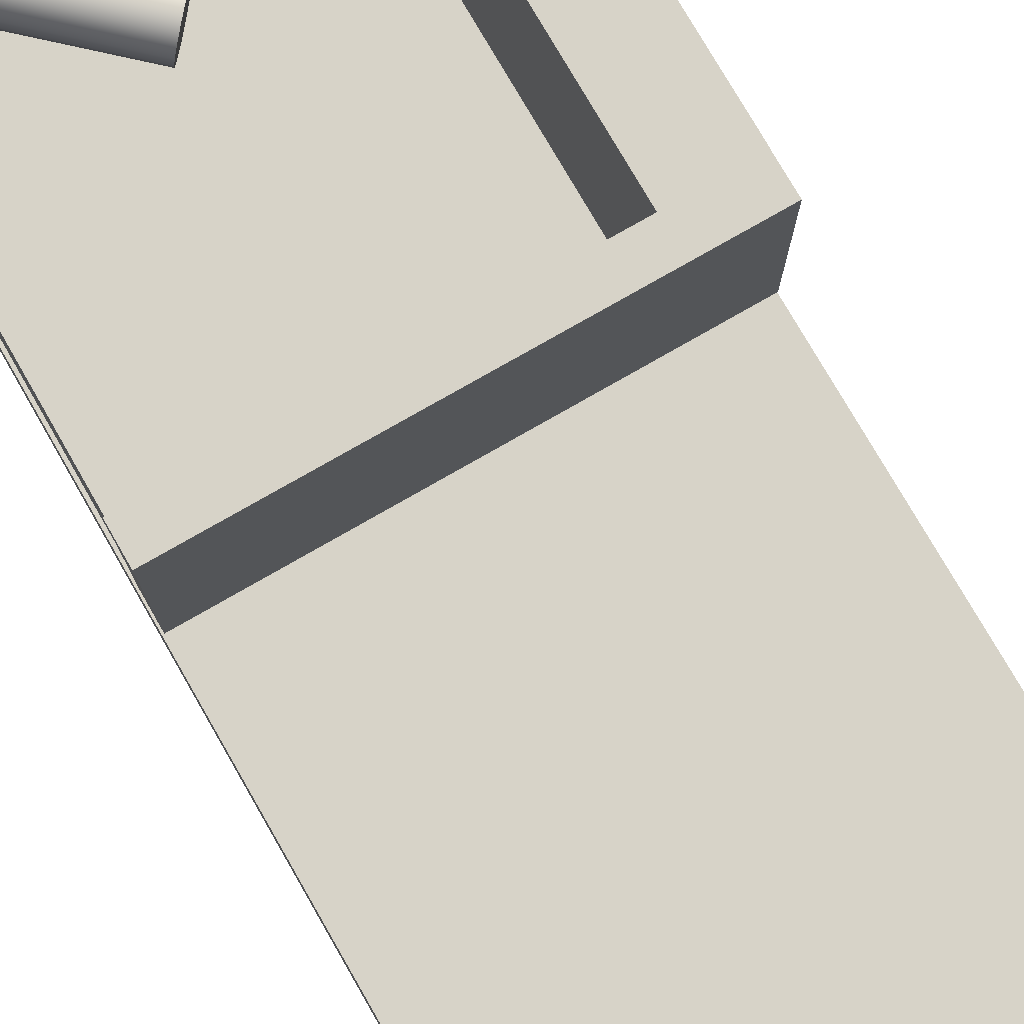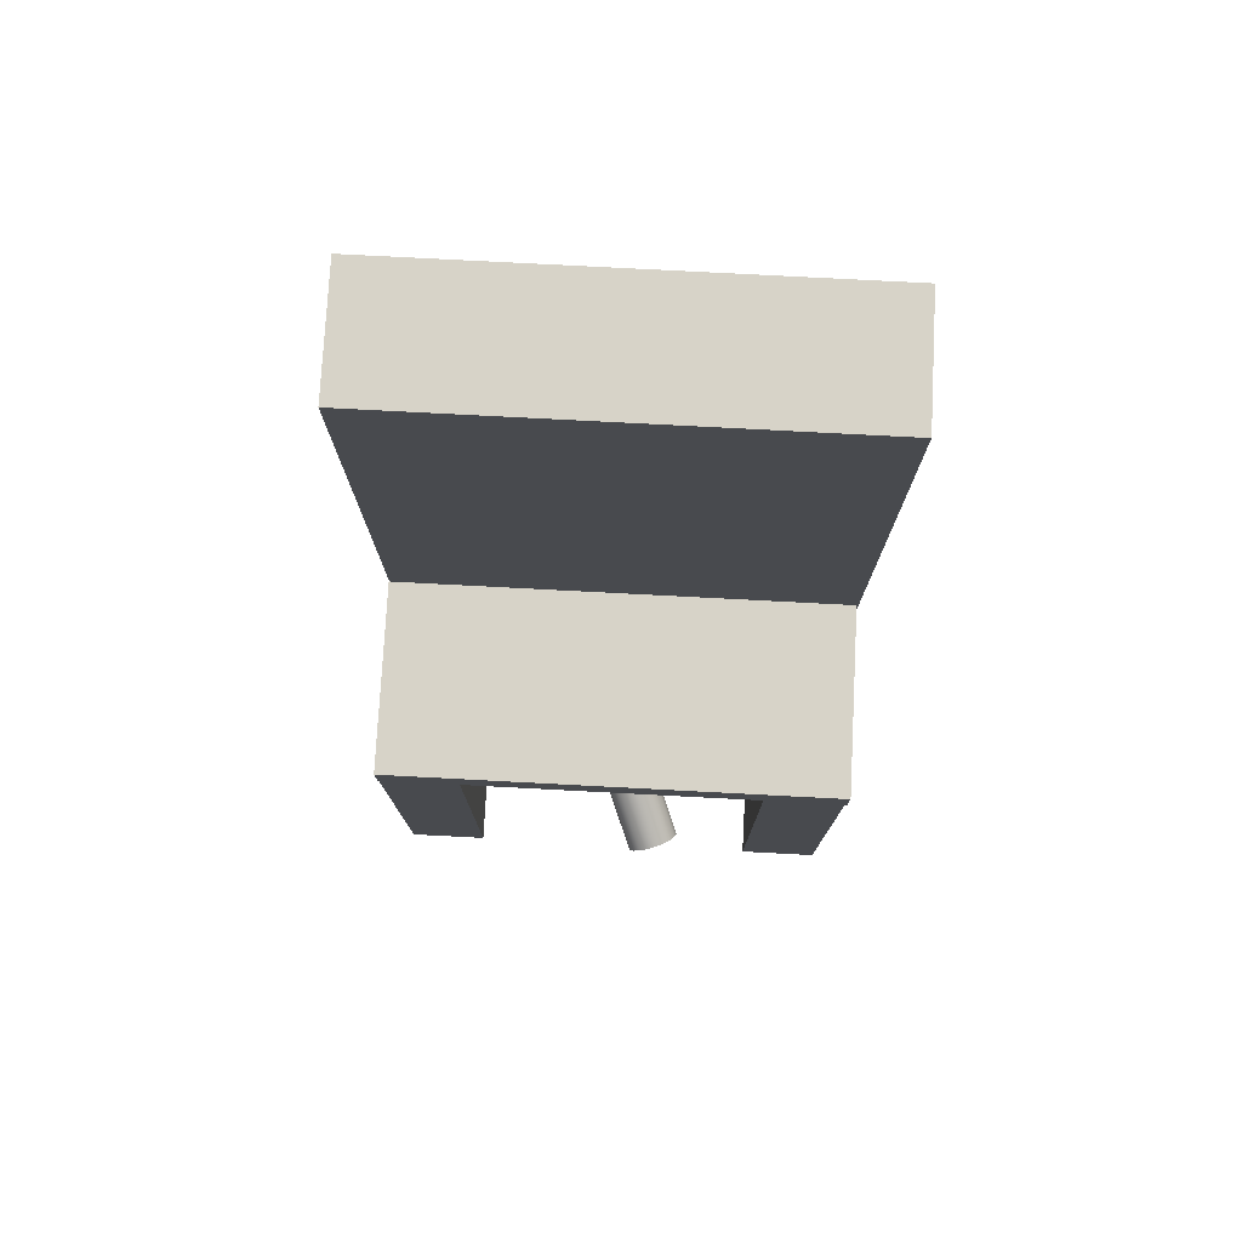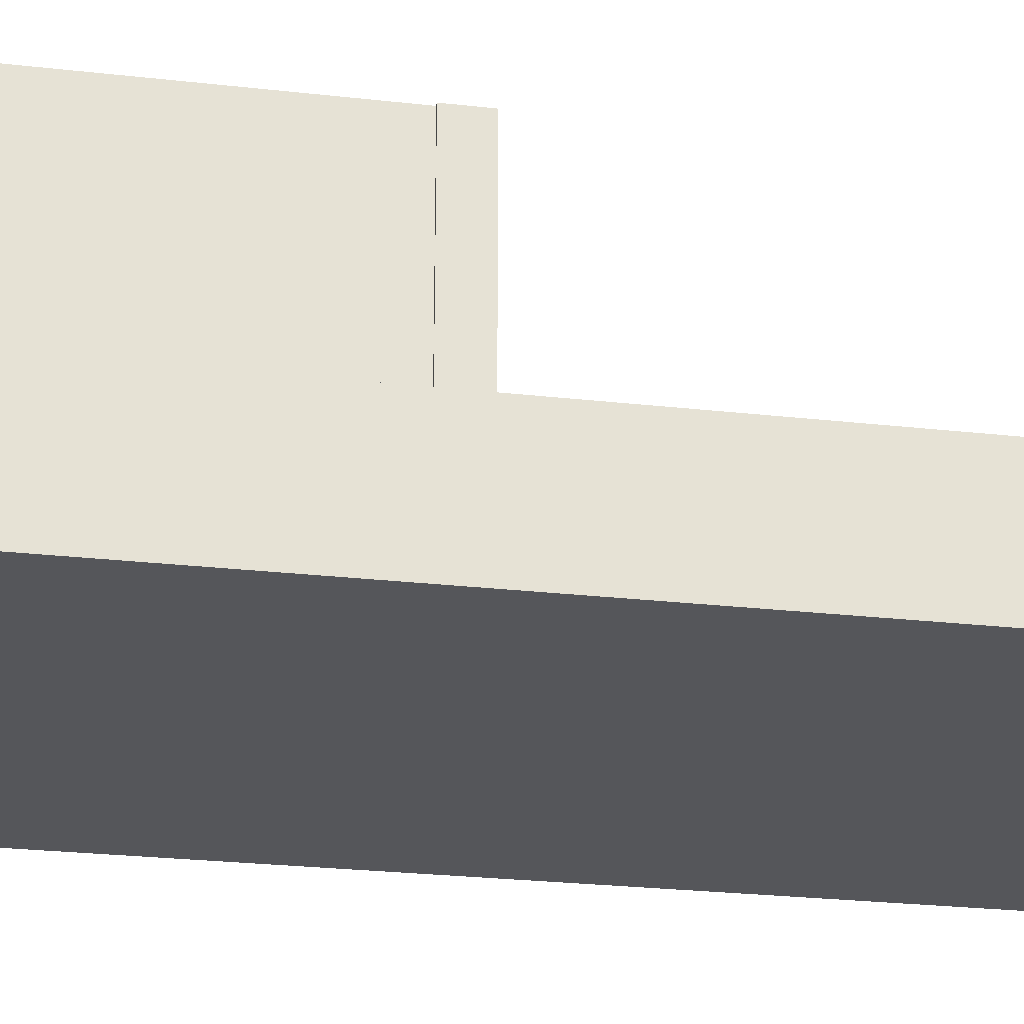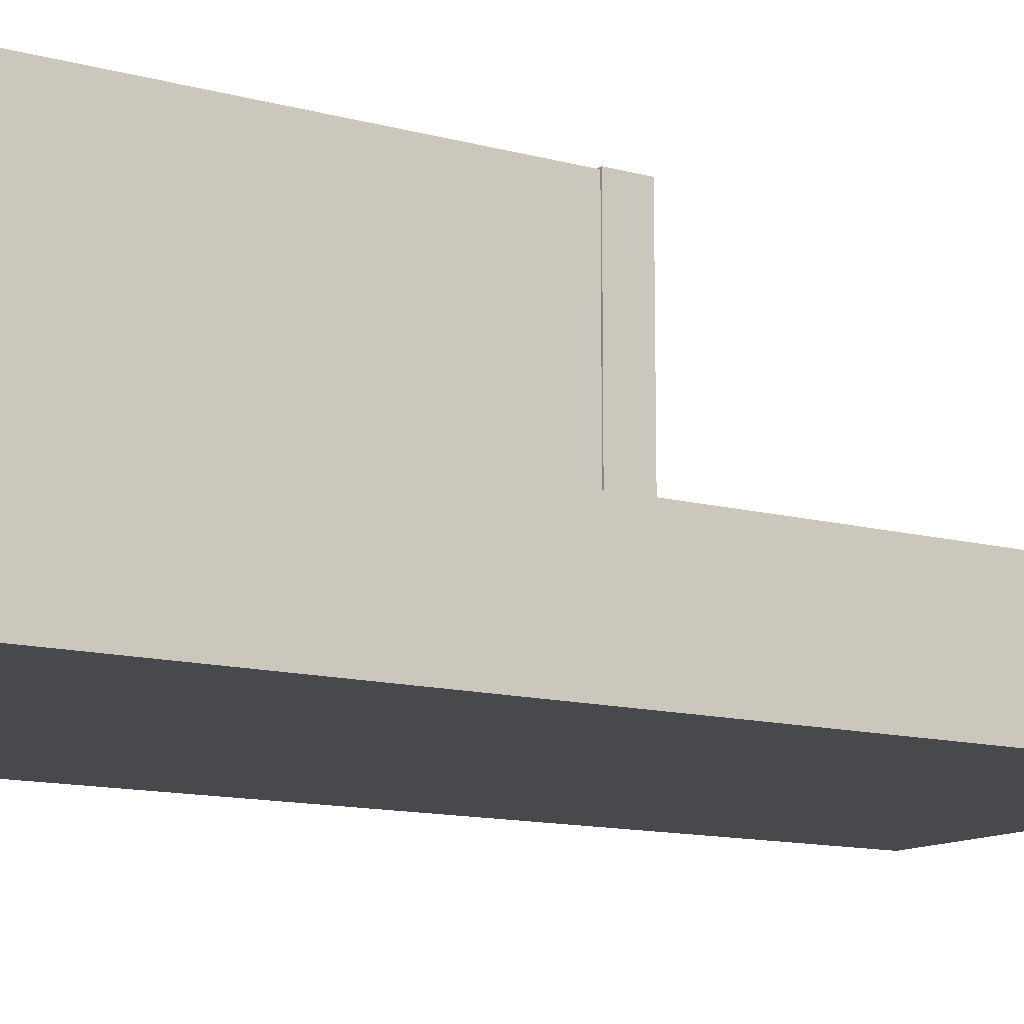
<metadata>
{"format":"obj","ext":"obj","renderer":"f3d","projection":"perspective","resolution":1024,"background":"white","views":[{"elev":76.8,"azim":150.1,"up":"+Z"},{"elev":77.1,"azim":3.0,"up":"+Y"},{"elev":-26.0,"azim":79.8,"up":"+Z"},{"elev":-12.2,"azim":57.1,"up":"+Z"}]}
</metadata>
<code>
v  -21.53 -0.0308 -0
v  -21.53 91.64 0
v  21.14 91.64 0
v  21.14 -0.0308 -0
v  -21.53 -0.0308 11.41
v  21.14 -0.0308 11.41
v  21.14 91.64 11.41
v  -21.53 91.64 11.41
g Box001
f 1 2 3 4
f 5 6 7 8
f 1 4 6 5
f 4 3 7 6
f 3 2 8 7
f 2 1 5 8
v  -21.58 37.8 29.18
v  -21.58 37.8 11.42
v  20.97 37.8 11.42
v  20.97 37.8 29.18
v  -21.58 41.2 29.18
v  20.97 41.2 29.18
v  20.97 41.2 11.42
v  -21.58 41.2 11.42
g Box004
f 9 10 11 12
f 13 14 15 16
f 9 12 14 13
f 12 11 15 14
f 11 10 16 15
f 10 9 13 16
v  13.45 -0.0343 11.48
v  13.45 37.78 11.48
v  20.86 37.78 11.48
v  20.86 -0.0343 11.48
v  13.45 -0.0343 29.04
v  20.86 -0.0343 29.04
v  20.86 37.78 29.04
v  13.45 37.78 29.04
g Box003
f 17 18 19 20
f 21 22 23 24
f 17 20 22 21
f 20 19 23 22
f 19 18 24 23
f 18 17 21 24
v  -21.64 -0.0343 11.48
v  -21.64 37.78 11.48
v  -14.22 37.78 11.48
v  -14.22 -0.0343 11.48
v  -21.64 -0.0343 29.04
v  -14.22 -0.0343 29.04
v  -14.22 37.78 29.04
v  -21.64 37.78 29.04
g Box002
f 25 26 27 28
f 29 30 31 32
f 25 28 30 29
f 28 27 31 30
f 27 26 32 31
f 26 25 29 32
v  -7.791 2.667 20.54
v  -7.341 0.4338 21.88
v  -7.125 1.052 22.52
v  -6.989 1.865 22.92
v  -7.904 0.0472 20.2
v  -7.612 0.0848 21.07
v  -8.413 0.8864 18.68
v  -8.182 0.3256 19.37
v  -8.632 2.559 18.03
v  -8.569 1.662 18.22
v  -8.456 4.282 18.55
v  -8.592 3.469 18.15
v  -7.969 5.249 20
v  -8.24 4.9 19.2
v  -7.399 5.009 21.7
v  -7.677 5.287 20.87
v  -7.012 3.672 22.85
v  -7.168 4.448 22.39
v  -6.95 2.775 23.04
v  -4.948 1.051 21.79
v  -4.812 1.864 22.19
v  -5.164 0.4328 21.15
v  -5.435 0.0837 20.34
v  -5.727 0.0461 19.47
v  -6.005 0.3245 18.64
v  -6.236 0.8853 17.95
v  -6.392 1.661 17.49
v  -6.454 2.558 17.3
v  -6.415 3.468 17.42
v  -6.279 4.281 17.82
v  -6.063 4.899 18.46
v  -5.792 5.248 19.27
v  -5.5 5.286 20.14
v  -5.222 5.008 20.97
v  -4.991 4.447 21.66
v  -4.835 3.671 22.12
v  -4.773 2.774 22.31
v  -2.771 1.05 21.06
v  -2.635 1.863 21.46
v  -2.987 0.4318 20.41
v  -3.257 0.0827 19.61
v  -3.55 0.0451 18.74
v  -3.828 0.3235 17.91
v  -4.059 0.8843 17.22
v  -4.215 1.66 16.76
v  -4.277 2.557 16.57
v  -4.238 3.467 16.69
v  -4.102 4.28 17.09
v  -3.886 4.898 17.73
v  -3.615 5.247 18.54
v  -3.323 5.285 19.41
v  -3.045 5.006 20.24
v  -2.814 4.446 20.93
v  -2.658 3.67 21.39
v  -2.595 2.773 21.58
v  -0.5936 1.049 20.33
v  -0.4576 1.862 20.73
v  -0.8099 0.4307 19.68
v  -1.08 0.0817 18.88
v  -1.372 0.0441 18.01
v  -1.651 0.3225 17.18
v  -1.882 0.8833 16.49
v  -2.038 1.659 16.03
v  -2.1 2.556 15.84
v  -2.061 3.466 15.95
v  -1.925 4.279 16.36
v  -1.708 4.897 17
v  -1.438 5.246 17.81
v  -1.146 5.284 18.68
v  -0.8676 5.005 19.51
v  -0.6365 4.445 20.19
v  -0.4805 3.669 20.66
v  -0.4183 2.772 20.85
v  1.583 1.048 19.6
v  1.72 1.861 20
v  1.367 0.4297 18.95
v  1.097 0.0806 18.15
v  0.8047 0.043 17.28
v  0.5264 0.3214 16.45
v  0.2952 0.8822 15.76
v  0.1392 1.658 15.29
v  0.0771 2.555 15.11
v  0.1164 3.465 15.22
v  0.2524 4.278 15.63
v  0.4686 4.896 16.27
v  0.7391 5.245 17.08
v  1.031 5.283 17.95
v  1.31 5.004 18.77
v  1.541 4.444 19.46
v  1.697 3.668 19.93
v  1.759 2.771 20.12
v  3.761 1.047 18.86
v  3.897 1.86 19.27
v  3.544 0.4287 18.22
v  3.274 0.0796 17.42
v  2.982 0.042 16.55
v  2.704 0.3204 15.72
v  2.472 0.8812 15.03
v  2.316 1.657 14.56
v  2.254 2.554 14.38
v  2.293 3.463 14.49
v  2.429 4.277 14.9
v  2.646 4.895 15.54
v  2.916 5.244 16.34
v  3.208 5.282 17.21
v  3.487 5.003 18.04
v  3.718 4.443 18.73
v  3.874 3.667 19.2
v  3.936 2.77 19.38
v  3.095 2.662 16.88
g Cylinder001
f 33 34 35 36
f 33 37 38 34
f 33 39 40 37
f 33 41 42 39
f 33 43 44 41
f 33 45 46 43
f 33 47 48 45
f 33 49 50 47
f 33 36 51 49
f 36 35 52 53
f 35 34 54 52
f 34 38 55 54
f 38 37 56 55
f 37 40 57 56
f 40 39 58 57
f 39 42 59 58
f 42 41 60 59
f 41 44 61 60
f 44 43 62 61
f 43 46 63 62
f 46 45 64 63
f 45 48 65 64
f 48 47 66 65
f 47 50 67 66
f 50 49 68 67
f 49 51 69 68
f 51 36 53 69
f 53 52 70 71
f 52 54 72 70
f 54 55 73 72
f 55 56 74 73
f 56 57 75 74
f 57 58 76 75
f 58 59 77 76
f 59 60 78 77
f 60 61 79 78
f 61 62 80 79
f 62 63 81 80
f 63 64 82 81
f 64 65 83 82
f 65 66 84 83
f 66 67 85 84
f 67 68 86 85
f 68 69 87 86
f 69 53 71 87
f 71 70 88 89
f 70 72 90 88
f 72 73 91 90
f 73 74 92 91
f 74 75 93 92
f 75 76 94 93
f 76 77 95 94
f 77 78 96 95
f 78 79 97 96
f 79 80 98 97
f 80 81 99 98
f 81 82 100 99
f 82 83 101 100
f 83 84 102 101
f 84 85 103 102
f 85 86 104 103
f 86 87 105 104
f 87 71 89 105
f 89 88 106 107
f 88 90 108 106
f 90 91 109 108
f 91 92 110 109
f 92 93 111 110
f 93 94 112 111
f 94 95 113 112
f 95 96 114 113
f 96 97 115 114
f 97 98 116 115
f 98 99 117 116
f 99 100 118 117
f 100 101 119 118
f 101 102 120 119
f 102 103 121 120
f 103 104 122 121
f 104 105 123 122
f 105 89 107 123
f 107 106 124 125
f 106 108 126 124
f 108 109 127 126
f 109 110 128 127
f 110 111 129 128
f 111 112 130 129
f 112 113 131 130
f 113 114 132 131
f 114 115 133 132
f 115 116 134 133
f 116 117 135 134
f 117 118 136 135
f 118 119 137 136
f 119 120 138 137
f 120 121 139 138
f 121 122 140 139
f 122 123 141 140
f 123 107 125 141
f 142 141 125 124
f 142 124 126 127
f 142 127 128 129
f 142 129 130 131
f 142 131 132 133
f 142 133 134 135
f 142 135 136 137
f 142 137 138 139
f 142 139 140 141
v  3.801 2.672 28.73
v  5.123 0.8319 27.37
v  5.757 1.495 27.4
v  6.155 2.301 27.59
v  3.473 0.2238 27.79
v  4.33 0.3902 27.51
v  1.976 0.7611 28.65
v  2.655 0.3526 28.19
v  1.334 2.192 29.55
v  1.517 1.4 29.12
v  1.846 3.848 30.07
v  1.448 3.042 29.88
v  3.273 4.953 29.96
v  2.479 4.511 30.1
v  4.947 4.991 29.28
v  4.13 5.12 29.68
v  6.085 3.943 28.34
v  5.626 4.582 28.81
v  6.269 3.151 27.92
v  4.938 2.361 25.44
v  5.336 3.166 25.62
v  4.304 1.697 25.41
v  3.511 1.256 25.54
v  2.654 1.089 25.83
v  1.837 1.218 26.23
v  1.157 1.627 26.69
v  0.6984 2.266 27.16
v  0.5149 3.058 27.59
v  0.6289 3.908 27.91
v  1.027 4.713 28.1
v  1.661 5.377 28.13
v  2.454 5.819 28
v  3.311 5.985 27.71
v  4.128 5.856 27.31
v  4.808 5.448 26.85
v  5.267 4.809 26.38
v  5.45 4.016 25.95
v  4.12 3.227 23.47
v  4.517 4.032 23.66
v  3.486 2.563 23.44
v  2.692 2.121 23.58
v  1.835 1.955 23.86
v  1.018 2.084 24.26
v  0.3388 2.492 24.73
v  -0.1203 3.131 25.2
v  -0.3038 3.924 25.62
v  -0.1898 4.774 25.95
v  0.2082 5.579 26.14
v  0.842 6.243 26.17
v  1.635 6.684 26.03
v  2.492 6.851 25.75
v  3.31 6.722 25.35
v  3.989 6.313 24.89
v  4.448 5.674 24.41
v  4.631 4.882 23.99
v  3.301 4.092 21.51
v  3.699 4.897 21.7
v  2.667 3.429 21.48
v  1.874 2.987 21.62
v  1.017 2.821 21.9
v  0.1993 2.949 22.3
v  -0.4799 3.358 22.76
v  -0.939 3.997 23.23
v  -1.123 4.789 23.66
v  -1.008 5.639 23.99
v  -0.6105 6.445 24.18
v  0.0233 7.108 24.21
v  0.8166 7.55 24.07
v  1.674 7.716 23.79
v  2.491 7.588 23.39
v  3.17 7.179 22.92
v  3.629 6.54 22.45
v  3.813 5.748 22.03
v  2.482 4.958 19.55
v  2.88 5.763 19.73
v  1.848 4.294 19.52
v  1.055 3.853 19.65
v  0.198 3.686 19.94
v  -0.6194 3.815 20.33
v  -1.299 4.223 20.8
v  -1.758 4.862 21.27
v  -1.941 5.655 21.7
v  -1.827 6.505 22.02
v  -1.429 7.31 22.21
v  -0.7954 7.974 22.24
v  -0.0021 8.415 22.11
v  0.8549 8.582 21.82
v  1.672 8.453 21.42
v  2.352 8.044 20.96
v  2.811 7.406 20.49
v  2.994 6.613 20.06
v  1.663 5.823 17.58
v  2.061 6.629 17.77
v  1.03 5.16 17.55
v  0.2363 4.718 17.69
v  -0.6207 4.552 17.97
v  -1.438 4.68 18.37
v  -2.117 5.089 18.83
v  -2.576 5.728 19.31
v  -2.76 6.52 19.73
v  -2.646 7.37 20.06
v  -2.248 8.176 20.25
v  -1.614 8.839 20.28
v  -0.8208 9.281 20.14
v  0.0362 9.447 19.86
v  0.8536 9.319 19.46
v  1.533 8.91 19
v  1.992 8.271 18.52
v  2.175 7.479 18.1
v  -0.2923 7 18.92
g Cylinder002
f 143 144 145 146
f 143 147 148 144
f 143 149 150 147
f 143 151 152 149
f 143 153 154 151
f 143 155 156 153
f 143 157 158 155
f 143 159 160 157
f 143 146 161 159
f 146 145 162 163
f 145 144 164 162
f 144 148 165 164
f 148 147 166 165
f 147 150 167 166
f 150 149 168 167
f 149 152 169 168
f 152 151 170 169
f 151 154 171 170
f 154 153 172 171
f 153 156 173 172
f 156 155 174 173
f 155 158 175 174
f 158 157 176 175
f 157 160 177 176
f 160 159 178 177
f 159 161 179 178
f 161 146 163 179
f 163 162 180 181
f 162 164 182 180
f 164 165 183 182
f 165 166 184 183
f 166 167 185 184
f 167 168 186 185
f 168 169 187 186
f 169 170 188 187
f 170 171 189 188
f 171 172 190 189
f 172 173 191 190
f 173 174 192 191
f 174 175 193 192
f 175 176 194 193
f 176 177 195 194
f 177 178 196 195
f 178 179 197 196
f 179 163 181 197
f 181 180 198 199
f 180 182 200 198
f 182 183 201 200
f 183 184 202 201
f 184 185 203 202
f 185 186 204 203
f 186 187 205 204
f 187 188 206 205
f 188 189 207 206
f 189 190 208 207
f 190 191 209 208
f 191 192 210 209
f 192 193 211 210
f 193 194 212 211
f 194 195 213 212
f 195 196 214 213
f 196 197 215 214
f 197 181 199 215
f 199 198 216 217
f 198 200 218 216
f 200 201 219 218
f 201 202 220 219
f 202 203 221 220
f 203 204 222 221
f 204 205 223 222
f 205 206 224 223
f 206 207 225 224
f 207 208 226 225
f 208 209 227 226
f 209 210 228 227
f 210 211 229 228
f 211 212 230 229
f 212 213 231 230
f 213 214 232 231
f 214 215 233 232
f 215 199 217 233
f 217 216 234 235
f 216 218 236 234
f 218 219 237 236
f 219 220 238 237
f 220 221 239 238
f 221 222 240 239
f 222 223 241 240
f 223 224 242 241
f 224 225 243 242
f 225 226 244 243
f 226 227 245 244
f 227 228 246 245
f 228 229 247 246
f 229 230 248 247
f 230 231 249 248
f 231 232 250 249
f 232 233 251 250
f 233 217 235 251
f 252 251 235 234
f 252 234 236 237
f 252 237 238 239
f 252 239 240 241
f 252 241 242 243
f 252 243 244 245
f 252 245 246 247
f 252 247 248 249
f 252 249 250 251
v  10.64 2.032 16.43
v  9.439 0.3207 14.81
v  9.935 0.7938 14.2
v  10.52 1.416 13.86
v  8.924 0.026 16.52
v  9.087 0.0541 15.62
v  9.213 0.6701 18.19
v  8.967 0.2399 17.41
v  10.17 1.952 19.03
v  9.631 1.264 18.75
v  11.35 3.271 18.65
v  10.77 2.648 19
v  12.2 4.01 17.24
v  11.85 3.744 18.04
v  12.32 3.825 15.44
v  12.36 4.038 16.34
v  11.65 2.8 14.11
v  12.07 3.394 14.67
v  11.11 2.113 13.83
v  8.197 2.271 13.93
v  8.779 2.893 13.59
v  7.7 1.797 14.54
v  7.349 1.531 15.35
v  7.186 1.503 16.25
v  7.229 1.717 17.14
v  7.475 2.147 17.92
v  7.893 2.741 18.48
v  8.433 3.428 18.76
v  9.03 4.125 18.73
v  9.612 4.747 18.39
v  10.11 5.221 17.77
v  10.46 5.487 16.97
v  10.62 5.515 16.07
v  10.58 5.301 15.17
v  10.33 4.871 14.4
v  9.916 4.277 13.84
v  9.376 3.59 13.56
v  6.459 3.747 13.66
v  7.04 4.37 13.32
v  5.962 3.274 14.28
v  5.611 3.007 15.08
v  5.447 2.979 15.98
v  5.491 3.193 16.88
v  5.737 3.623 17.65
v  6.155 4.218 18.21
v  6.695 4.905 18.49
v  7.292 5.602 18.46
v  7.874 6.224 18.12
v  8.37 6.697 17.51
v  8.721 6.964 16.7
v  8.885 6.992 15.8
v  8.841 6.778 14.91
v  8.595 6.348 14.13
v  8.177 5.753 13.57
v  7.637 5.066 13.29
v  4.72 5.224 13.4
v  5.302 5.846 13.05
v  4.224 4.751 14.01
v  3.873 4.484 14.81
v  3.709 4.456 15.71
v  3.753 4.67 16.61
v  3.999 5.1 17.38
v  4.417 5.694 17.94
v  4.957 6.382 18.22
v  5.554 7.078 18.19
v  6.136 7.701 17.85
v  6.632 8.174 17.24
v  6.983 8.441 16.43
v  7.147 8.469 15.53
v  7.103 8.255 14.64
v  6.857 7.824 13.86
v  6.439 7.23 13.3
v  5.899 6.543 13.02
v  2.982 6.701 13.13
v  3.564 7.323 12.78
v  2.486 6.228 13.74
v  2.135 5.961 14.54
v  1.971 5.933 15.45
v  2.015 6.147 16.34
v  2.26 6.577 17.11
v  2.679 7.171 17.67
v  3.219 7.858 17.95
v  3.816 8.555 17.92
v  4.397 9.178 17.58
v  4.894 9.65 16.97
v  5.245 9.917 16.16
v  5.409 9.945 15.26
v  5.365 9.731 14.37
v  5.119 9.301 13.59
v  4.701 8.707 13.03
v  4.161 8.02 12.75
v  1.244 8.177 12.86
v  1.826 8.8 12.52
v  0.7475 7.704 13.47
v  0.3964 7.438 14.27
v  0.2327 7.41 15.18
v  0.2764 7.623 16.07
v  0.5222 8.053 16.84
v  0.9403 8.648 17.4
v  1.48 9.335 17.68
v  2.077 10.03 17.65
v  2.659 10.65 17.31
v  3.155 11.13 16.7
v  3.507 11.39 15.89
v  3.67 11.42 14.99
v  3.627 11.21 14.1
v  3.381 10.78 13.33
v  2.963 10.18 12.76
v  2.423 9.496 12.48
v  1.952 9.416 15.08
g Cylinder003
f 253 254 255 256
f 253 257 258 254
f 253 259 260 257
f 253 261 262 259
f 253 263 264 261
f 253 265 266 263
f 253 267 268 265
f 253 269 270 267
f 253 256 271 269
f 256 255 272 273
f 255 254 274 272
f 254 258 275 274
f 258 257 276 275
f 257 260 277 276
f 260 259 278 277
f 259 262 279 278
f 262 261 280 279
f 261 264 281 280
f 264 263 282 281
f 263 266 283 282
f 266 265 284 283
f 265 268 285 284
f 268 267 286 285
f 267 270 287 286
f 270 269 288 287
f 269 271 289 288
f 271 256 273 289
f 273 272 290 291
f 272 274 292 290
f 274 275 293 292
f 275 276 294 293
f 276 277 295 294
f 277 278 296 295
f 278 279 297 296
f 279 280 298 297
f 280 281 299 298
f 281 282 300 299
f 282 283 301 300
f 283 284 302 301
f 284 285 303 302
f 285 286 304 303
f 286 287 305 304
f 287 288 306 305
f 288 289 307 306
f 289 273 291 307
f 291 290 308 309
f 290 292 310 308
f 292 293 311 310
f 293 294 312 311
f 294 295 313 312
f 295 296 314 313
f 296 297 315 314
f 297 298 316 315
f 298 299 317 316
f 299 300 318 317
f 300 301 319 318
f 301 302 320 319
f 302 303 321 320
f 303 304 322 321
f 304 305 323 322
f 305 306 324 323
f 306 307 325 324
f 307 291 309 325
f 309 308 326 327
f 308 310 328 326
f 310 311 329 328
f 311 312 330 329
f 312 313 331 330
f 313 314 332 331
f 314 315 333 332
f 315 316 334 333
f 316 317 335 334
f 317 318 336 335
f 318 319 337 336
f 319 320 338 337
f 320 321 339 338
f 321 322 340 339
f 322 323 341 340
f 323 324 342 341
f 324 325 343 342
f 325 309 327 343
f 327 326 344 345
f 326 328 346 344
f 328 329 347 346
f 329 330 348 347
f 330 331 349 348
f 331 332 350 349
f 332 333 351 350
f 333 334 352 351
f 334 335 353 352
f 335 336 354 353
f 336 337 355 354
f 337 338 356 355
f 338 339 357 356
f 339 340 358 357
f 340 341 359 358
f 341 342 360 359
f 342 343 361 360
f 343 327 345 361
f 362 361 345 344
f 362 344 346 347
f 362 347 348 349
f 362 349 350 351
f 362 351 352 353
f 362 353 354 355
f 362 355 356 357
f 362 357 358 359
f 362 359 360 361

</code>
